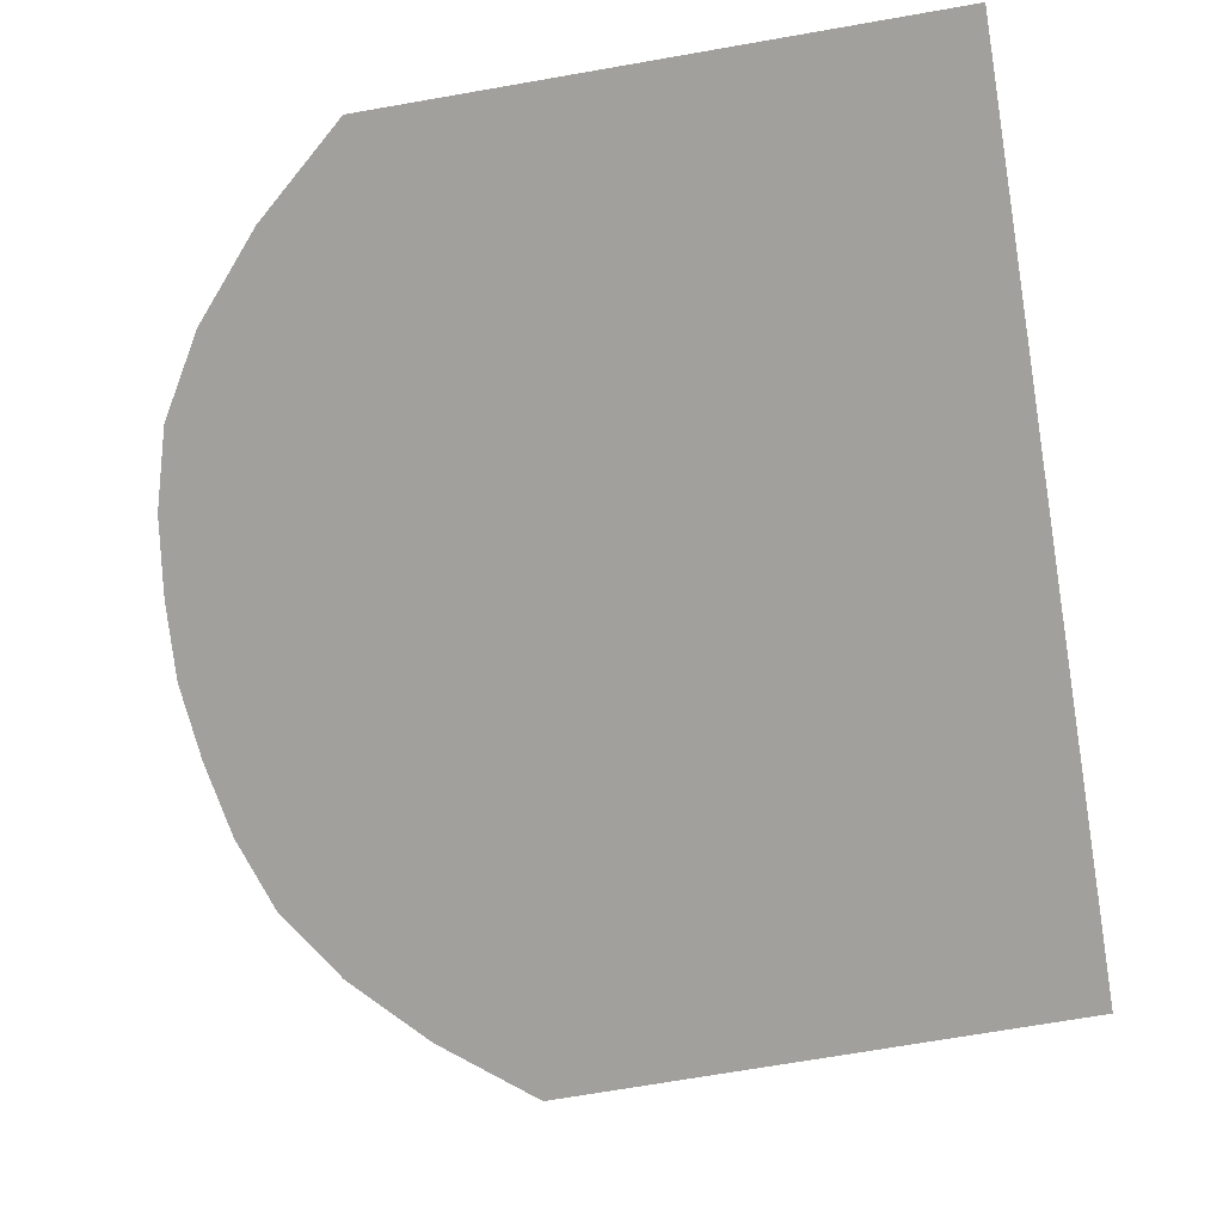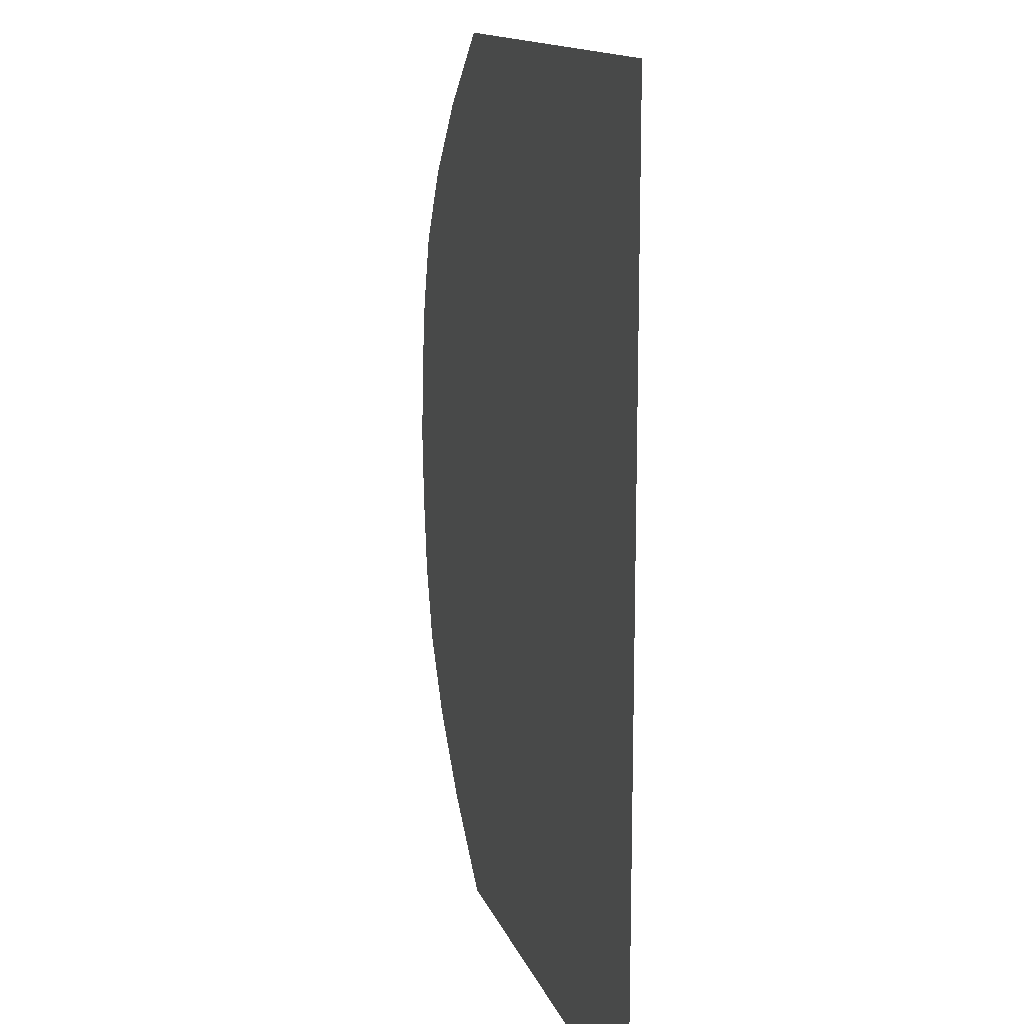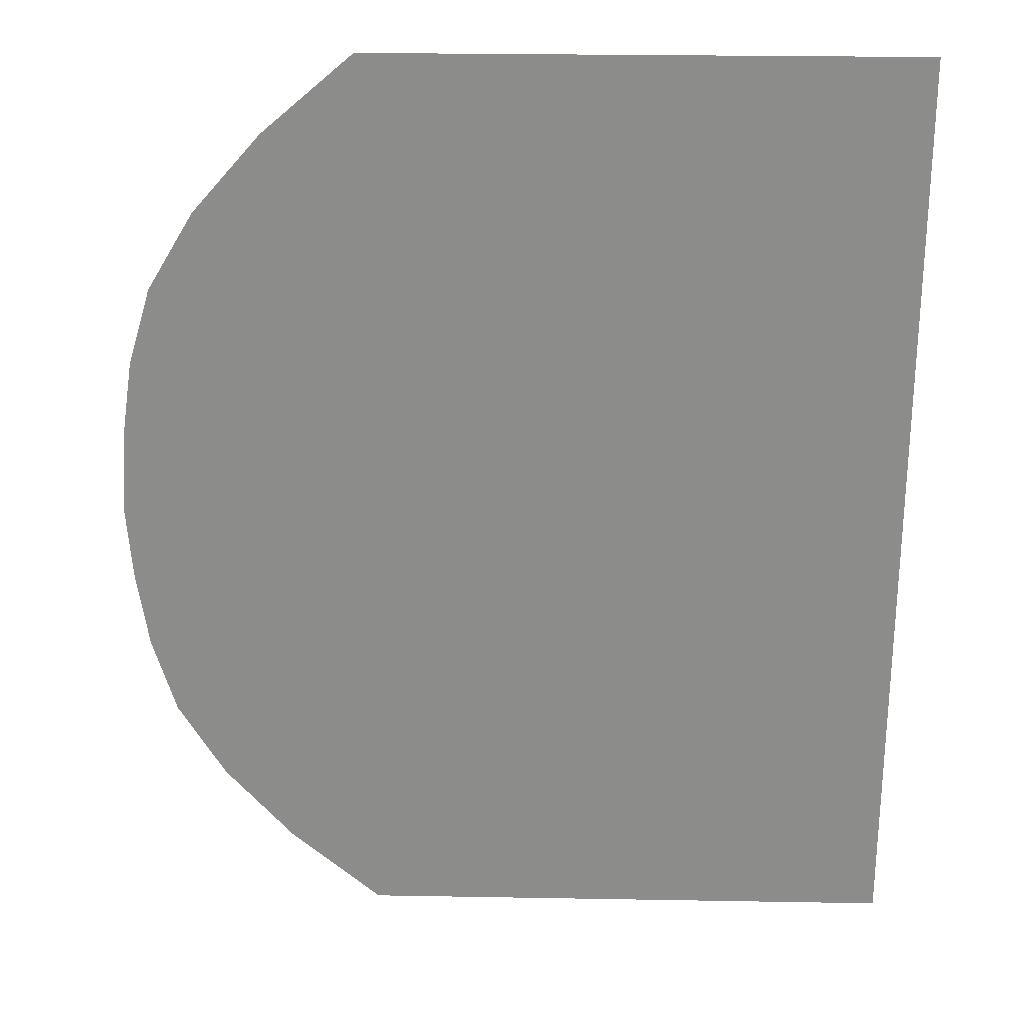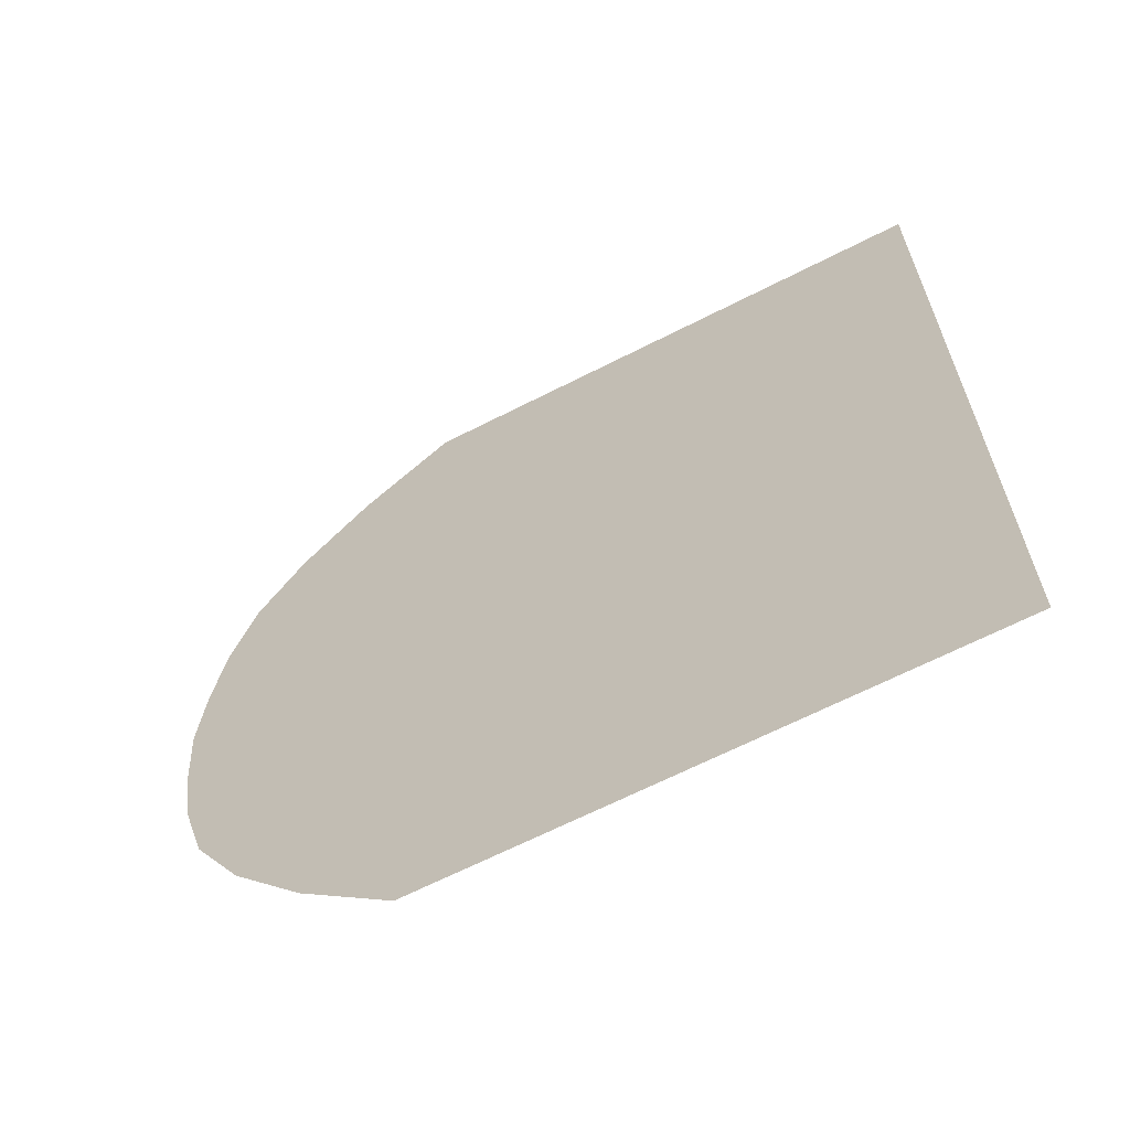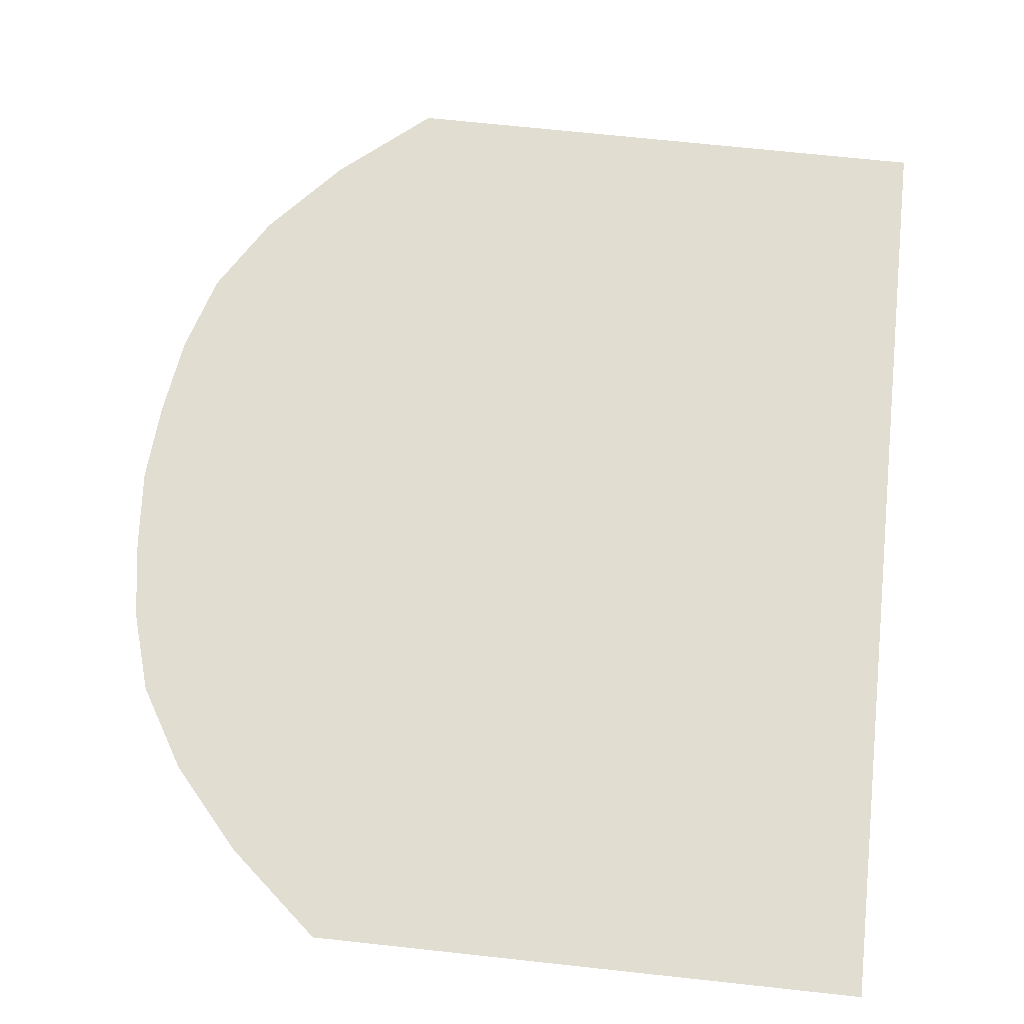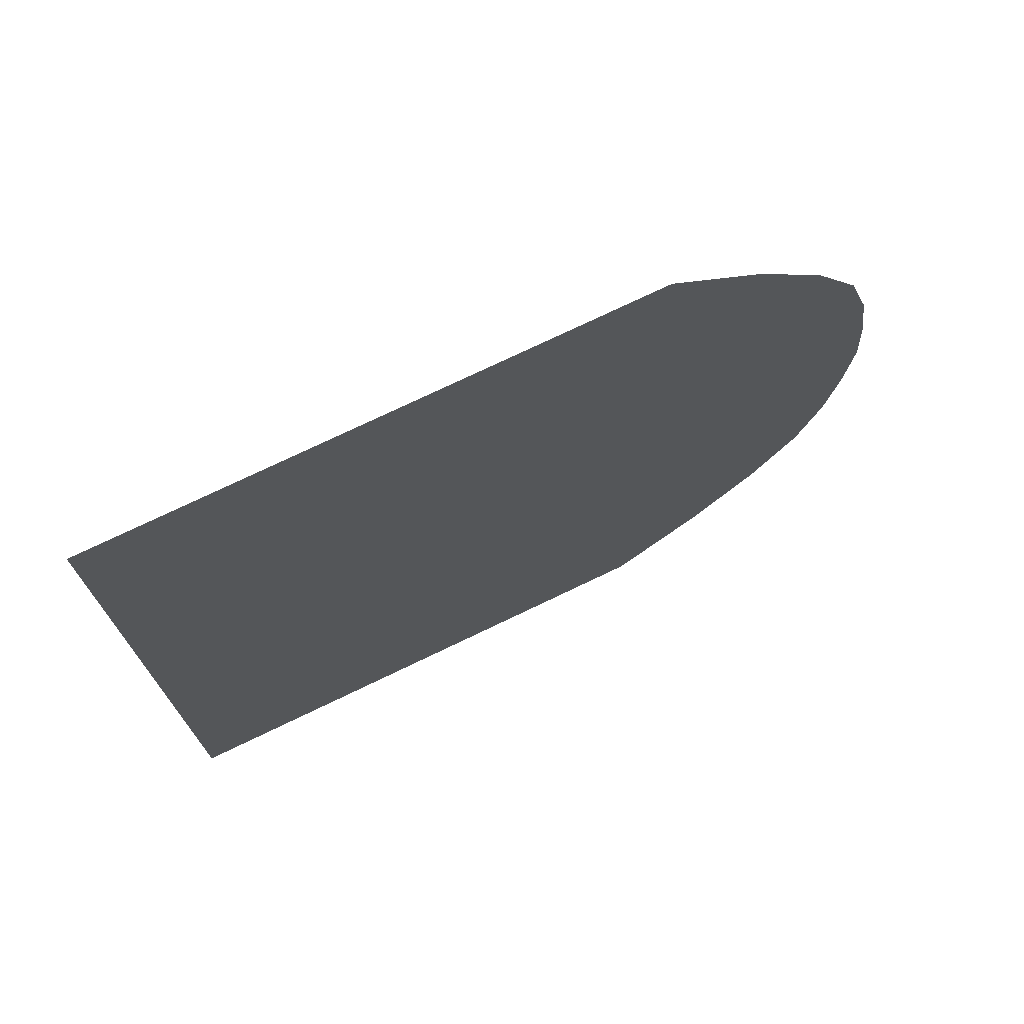
<metadata>
{"format":"obj","ext":"obj","renderer":"f3d","projection":"perspective","resolution":1024,"background":"white","views":[{"elev":-71.7,"azim":9.8,"up":"+Y"},{"elev":13.8,"azim":74.6,"up":"+Z"},{"elev":25.7,"azim":1.6,"up":"+Z"},{"elev":-65.5,"azim":27.2,"up":"+Z"},{"elev":68.5,"azim":6.2,"up":"+Y"},{"elev":74.3,"azim":154.3,"up":"+Z"}]}
</metadata>
<code>
o Plane
v -1.16 0 1
v -0.007303 0 1
v -1.687 0 0
v -0.007303 0 0
v -1.675 0 0.1667
v -1.65 0 0.3333
v -1.6 0 0.5
v -1.5 0 0.6667
v -1.354 0 0.8333
v -0.007303 0 0.8333
v -0.007303 0 0.6667
v -0.007303 0 0.5
v -0.007303 0 0.3333
v -0.007303 0 0.1667
v -1.16 0 -1
v -0.007303 0 -1
v -1.675 0 -0.1667
v -1.65 0 -0.3333
v -1.6 0 -0.5
v -1.5 0 -0.6667
v -1.354 0 -0.8333
v -0.007303 0 -0.8333
v -0.007303 0 -0.6667
v -0.007303 0 -0.5
v -0.007303 0 -0.3333
v -0.007303 0 -0.1667
f 5 14 4 3
f 1 2 10 9
f 9 10 11 8
f 8 11 12 7
f 7 12 13 6
f 6 13 14 5
f 17 3 4 26
f 15 21 22 16
f 21 20 23 22
f 20 19 24 23
f 19 18 25 24
f 18 17 26 25

</code>
